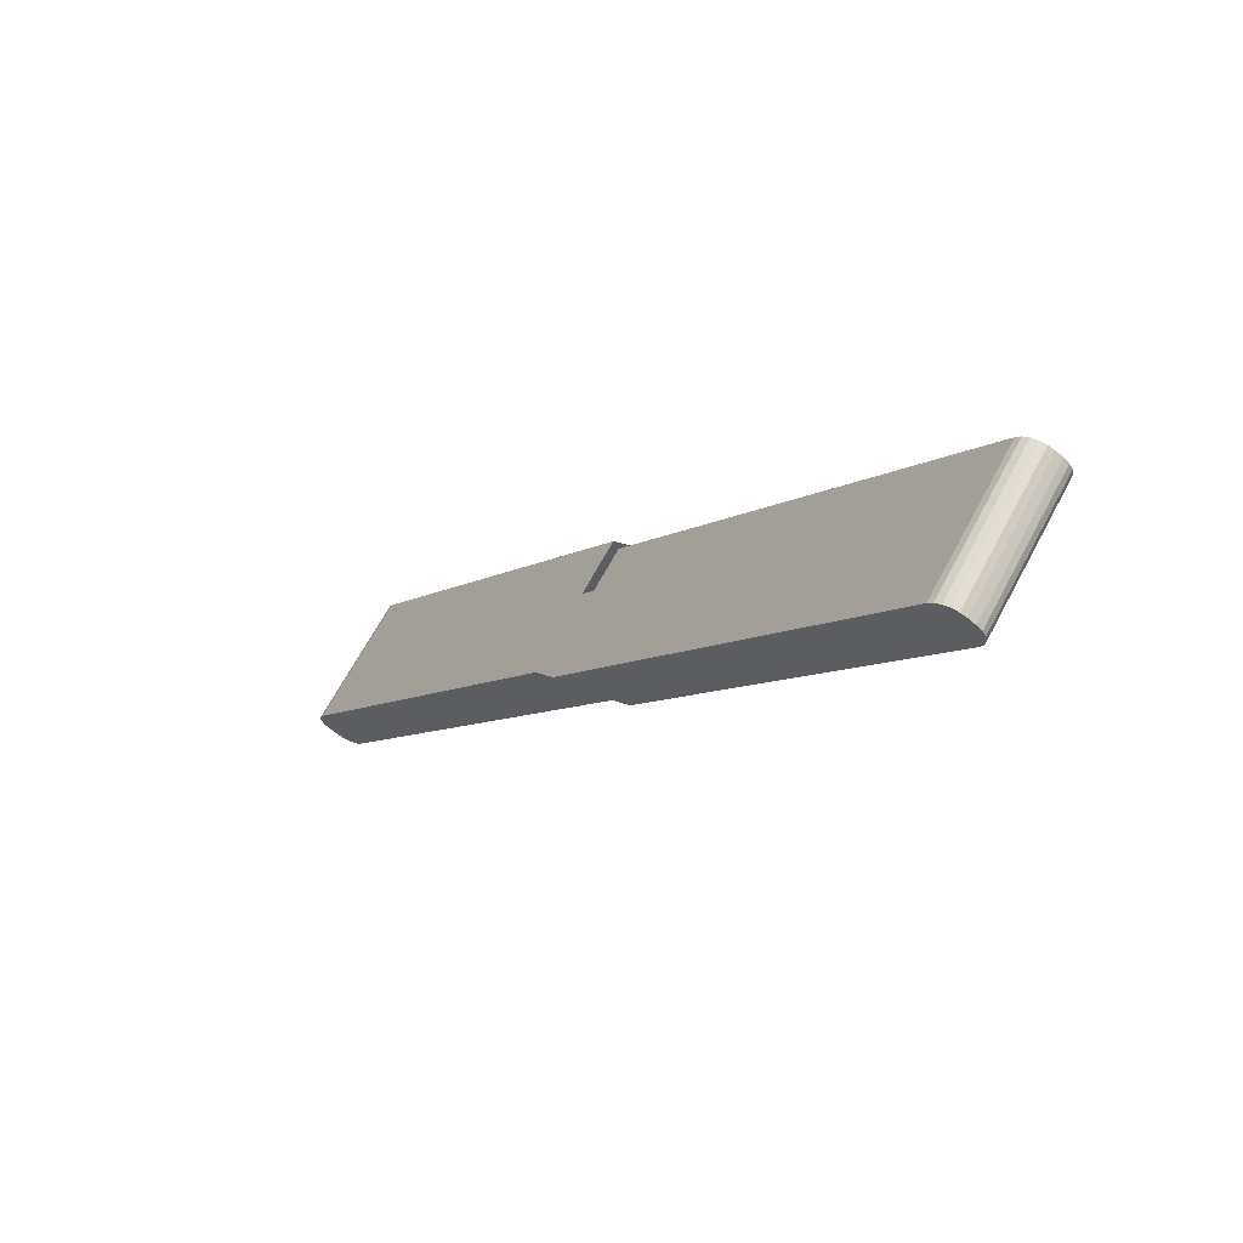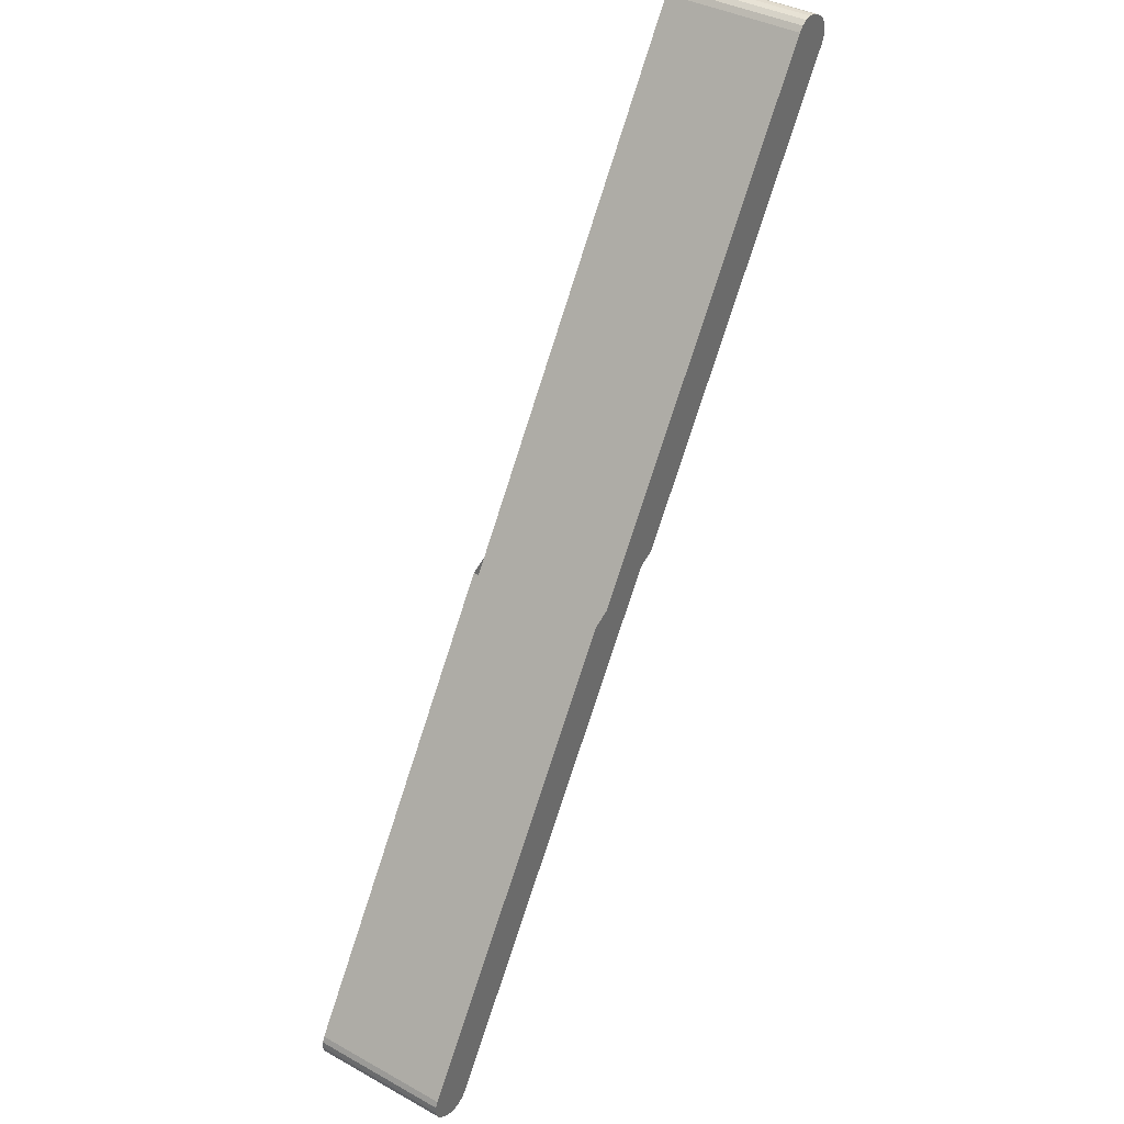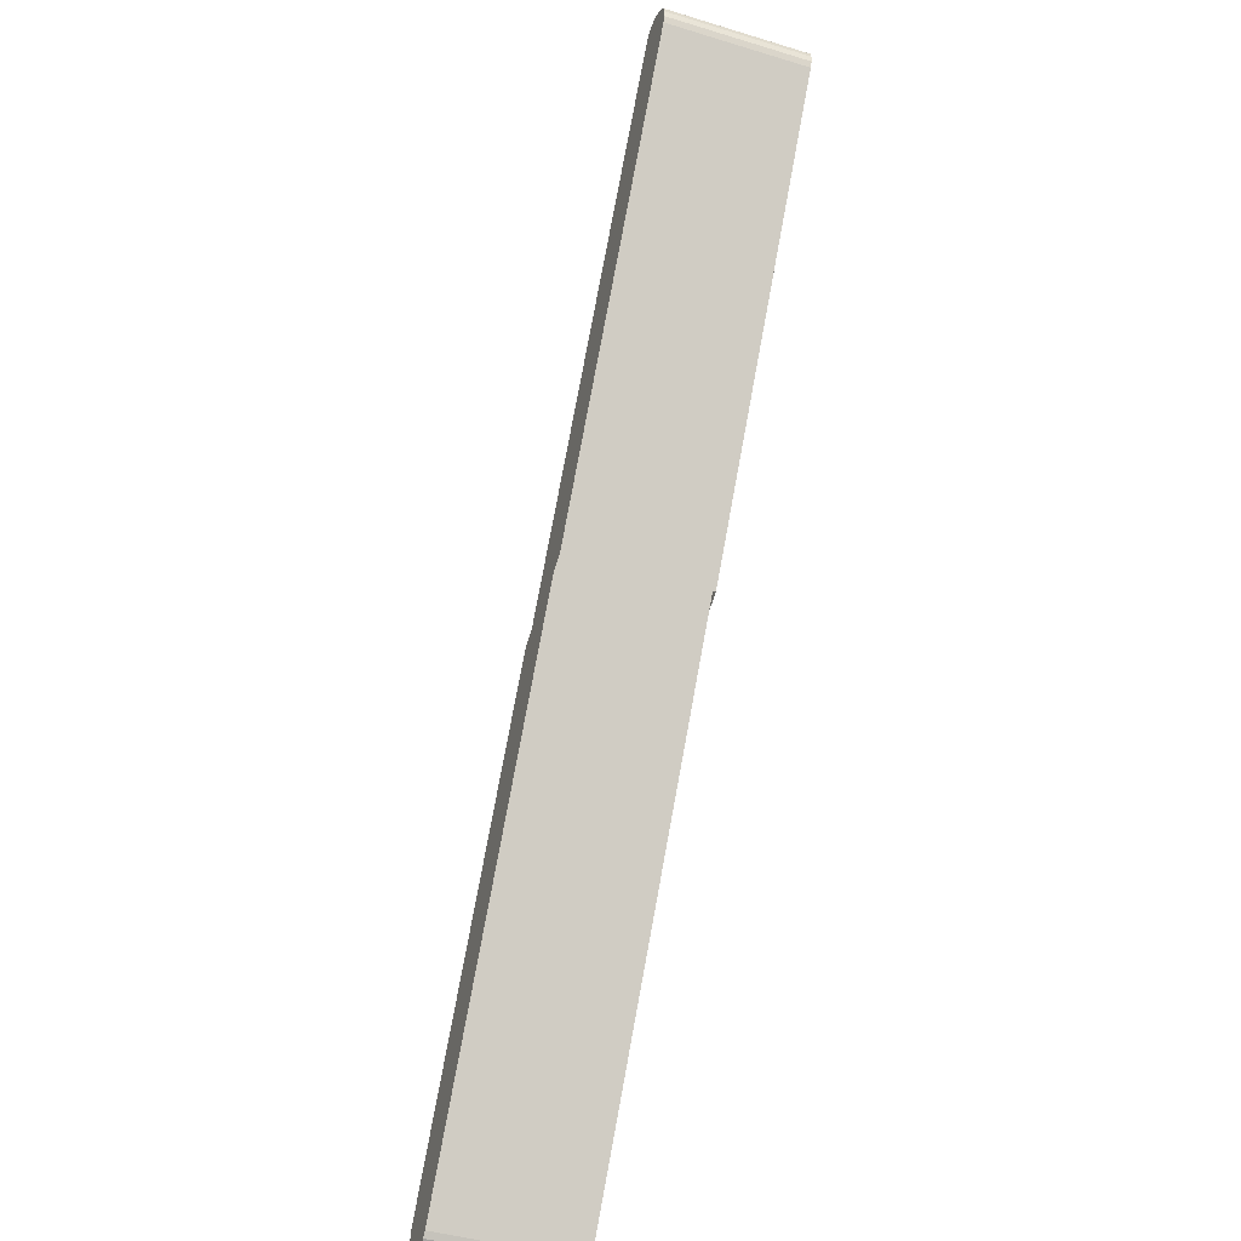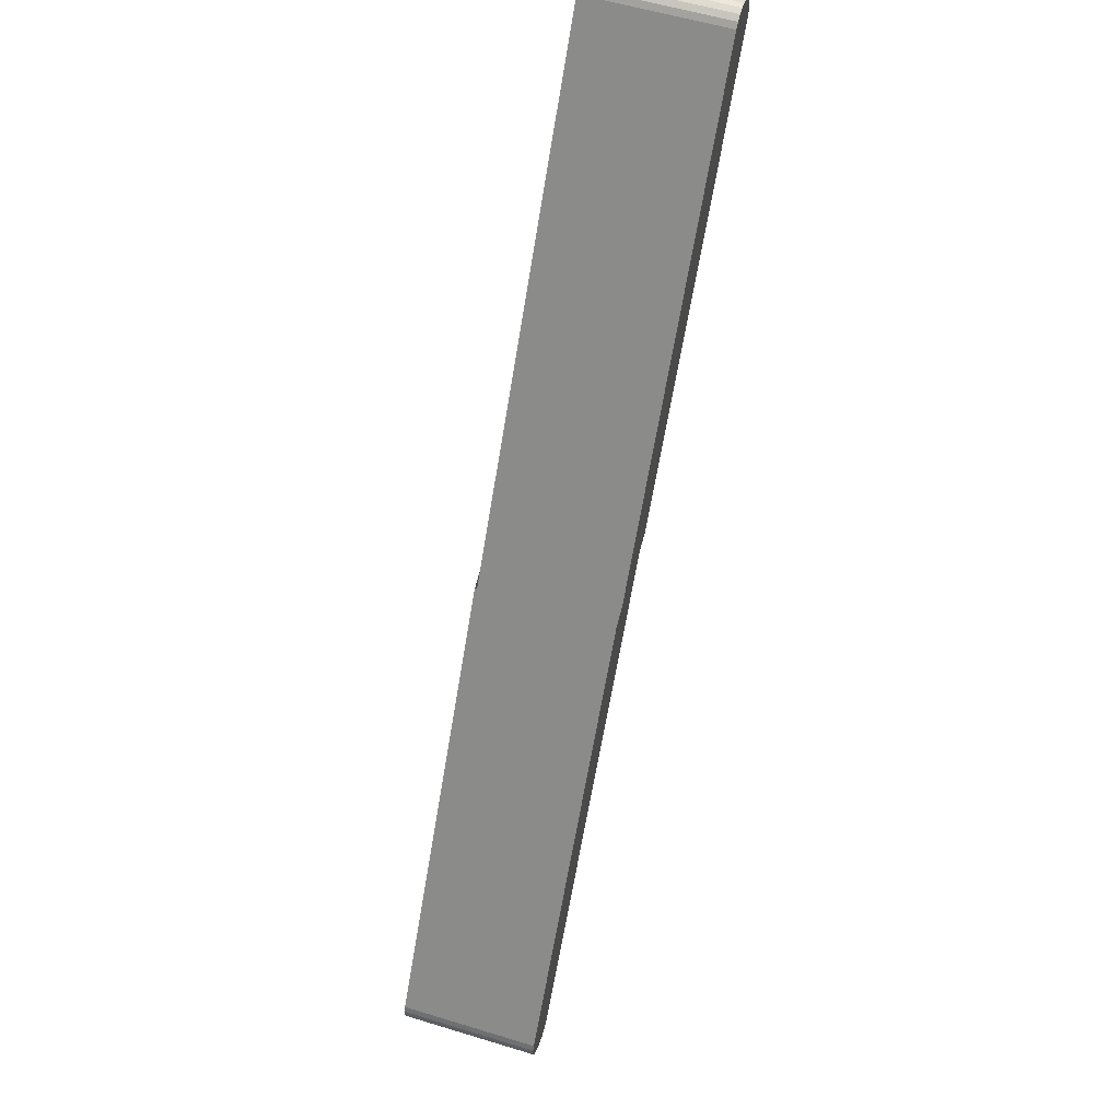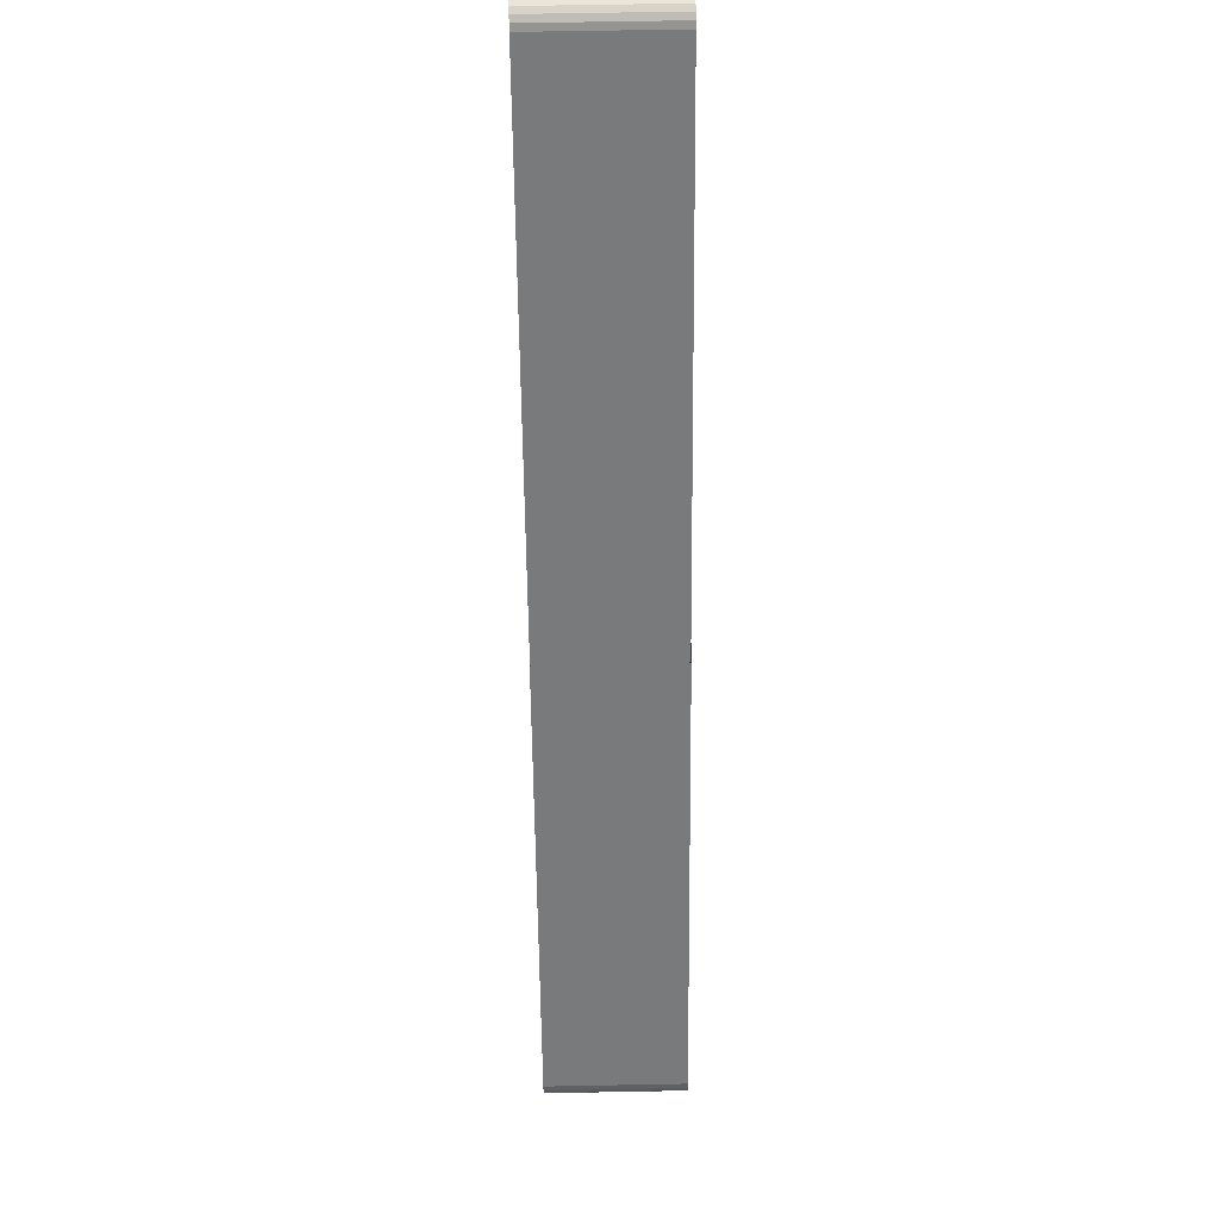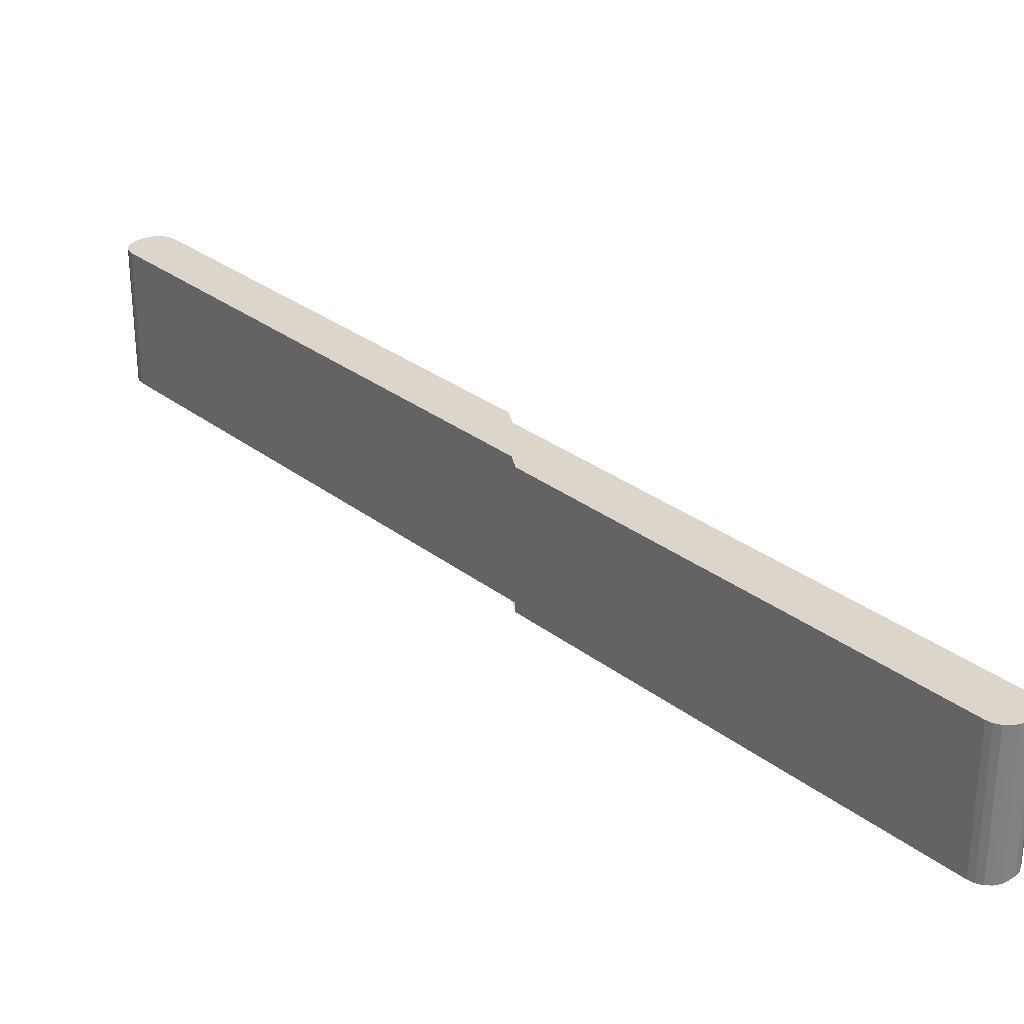
<metadata>
{"format":"obj","ext":"obj","renderer":"f3d","projection":"perspective","resolution":1024,"background":"white","views":[{"elev":66.2,"azim":28.1,"up":"+Y"},{"elev":38.1,"azim":-55.0,"up":"+Y"},{"elev":-43.4,"azim":70.3,"up":"+Y"},{"elev":56.5,"azim":-72.3,"up":"+Y"},{"elev":64.6,"azim":-91.1,"up":"+Y"},{"elev":30.0,"azim":-74.5,"up":"+Z"}]}
</metadata>
<code>
o fan
v 0.3414 3.925 2.775
v -0.2627 3.634 2.775
v 0.3414 3.925 1.787
v -0.2627 3.634 1.787
v -2.068 0.5286 2.775
v -2.114 0.732 2.775
v -2.103 0.559 2.775
v -2.126 0.5986 2.775
v -2.137 0.6435 2.775
v -2.132 0.6895 2.775
v -1.814 0.5451 2.775
v -2.019 0.4986 2.775
v -1.845 0.5104 2.775
v -1.885 0.4867 2.775
v -1.93 0.4764 2.775
v -1.977 0.4805 2.775
v -2.114 0.732 1.787
v -2.068 0.5286 1.787
v -2.132 0.6895 1.787
v -2.137 0.6435 1.787
v -2.126 0.5986 1.787
v -2.103 0.559 1.787
v -2.019 0.4986 1.787
v -1.814 0.5451 1.787
v -1.977 0.4805 1.787
v -1.93 0.4764 1.787
v -1.885 0.4867 1.787
v -1.845 0.5104 1.787
v -0.2254 3.564 2.775
v 0.3788 3.855 2.775
v -0.2254 3.564 1.787
v 0.3788 3.855 1.787
v 2.184 6.96 2.775
v 2.23 6.757 2.775
v 2.219 6.93 2.775
v 2.242 6.891 2.775
v 2.253 6.846 2.775
v 2.248 6.8 2.775
v 1.93 6.944 2.775
v 2.135 6.991 2.775
v 1.961 6.979 2.775
v 2.001 7.002 2.775
v 2.046 7.013 2.775
v 2.093 7.009 2.775
v 2.23 6.757 1.787
v 2.184 6.96 1.787
v 2.248 6.8 1.787
v 2.253 6.846 1.787
v 2.242 6.891 1.787
v 2.219 6.93 1.787
v 2.135 6.991 1.787
v 1.93 6.944 1.787
v 2.093 7.009 1.787
v 2.046 7.013 1.787
v 2.001 7.002 1.787
v 1.961 6.979 1.787
f 4 6 17
f 19 18 27
f 12 18 5
f 3 11 1
f 12 25 23
f 16 26 25
f 15 27 26
f 14 28 27
f 13 24 28
f 6 19 17
f 10 20 19
f 9 21 20
f 8 22 21
f 7 18 22
f 13 12 9
f 32 34 45
f 47 46 55
f 40 46 33
f 31 39 29
f 40 53 51
f 44 54 53
f 43 55 54
f 42 56 55
f 41 52 56
f 34 47 45
f 38 48 47
f 37 49 48
f 36 50 49
f 35 46 50
f 41 40 37
f 4 2 6
f 24 3 4
f 4 17 19
f 19 20 21
f 21 22 18
f 18 23 25
f 25 26 27
f 27 28 24
f 24 4 19
f 19 21 18
f 18 25 27
f 27 24 19
f 12 23 18
f 3 24 11
f 12 16 25
f 16 15 26
f 15 14 27
f 14 13 28
f 13 11 24
f 6 10 19
f 10 9 20
f 9 8 21
f 8 7 22
f 7 5 18
f 6 2 1
f 1 11 13
f 13 14 15
f 15 16 12
f 12 5 7
f 7 8 9
f 9 10 6
f 6 1 13
f 13 15 12
f 12 7 9
f 9 6 13
f 32 30 34
f 52 31 32
f 32 45 47
f 47 48 49
f 49 50 46
f 46 51 53
f 53 54 55
f 55 56 52
f 52 32 47
f 47 49 46
f 46 53 55
f 55 52 47
f 40 51 46
f 31 52 39
f 40 44 53
f 44 43 54
f 43 42 55
f 42 41 56
f 41 39 52
f 34 38 47
f 38 37 48
f 37 36 49
f 36 35 50
f 35 33 46
f 34 30 29
f 29 39 41
f 41 42 43
f 43 44 40
f 40 33 35
f 35 36 37
f 37 38 34
f 34 29 41
f 41 43 40
f 40 35 37
f 37 34 41

</code>
